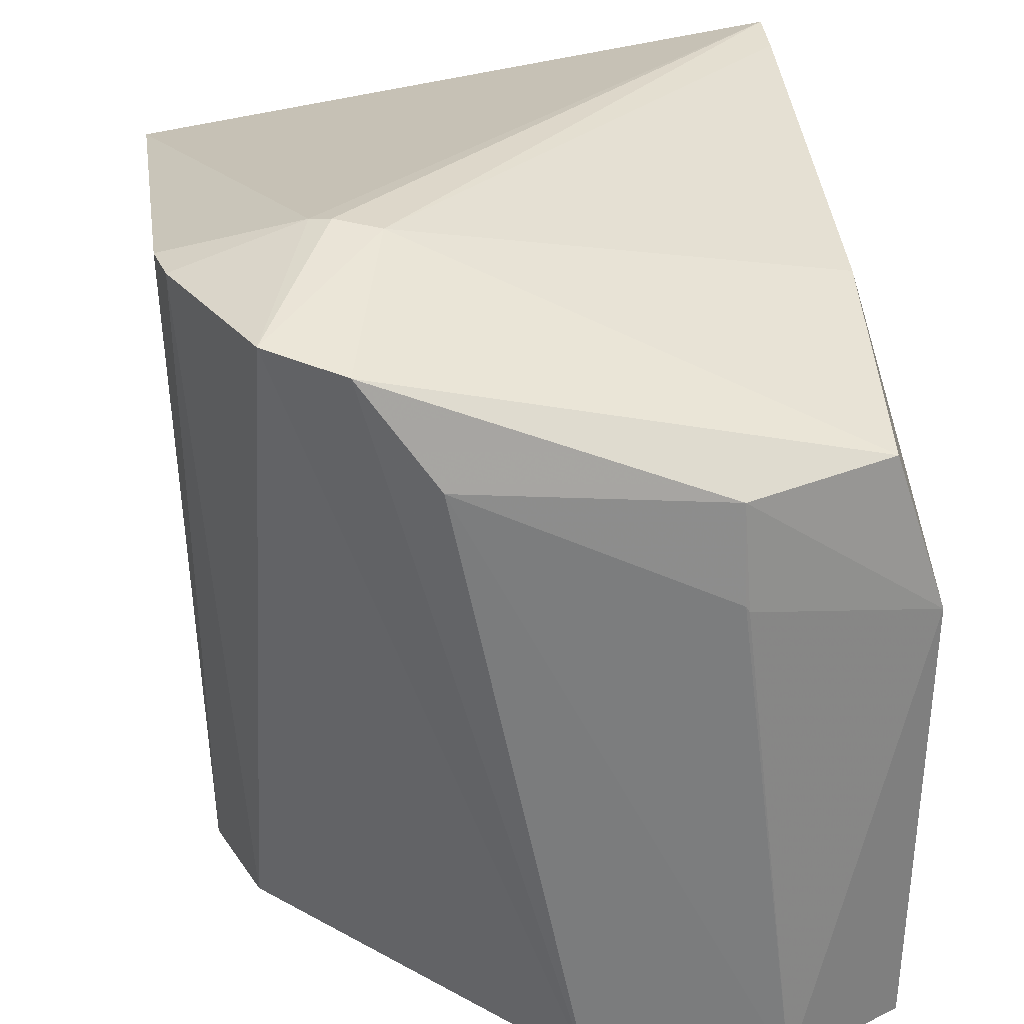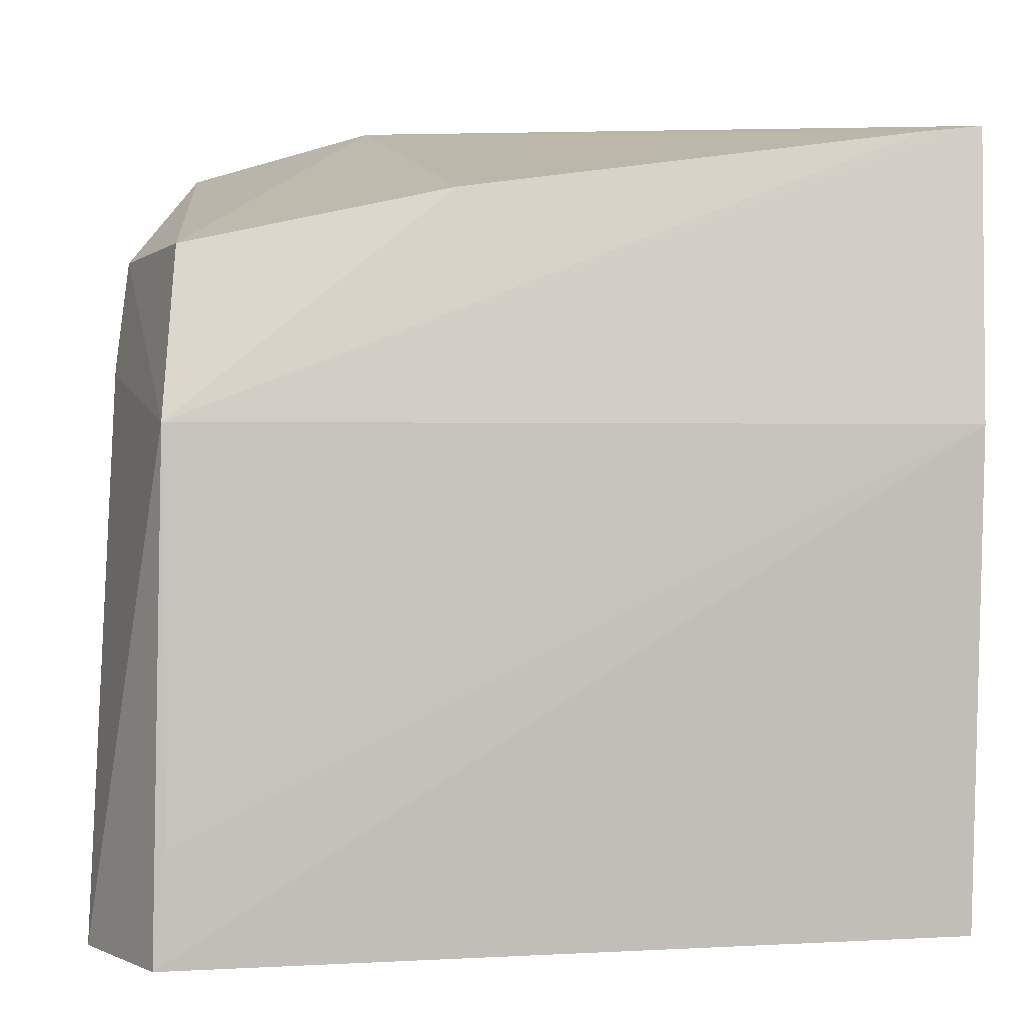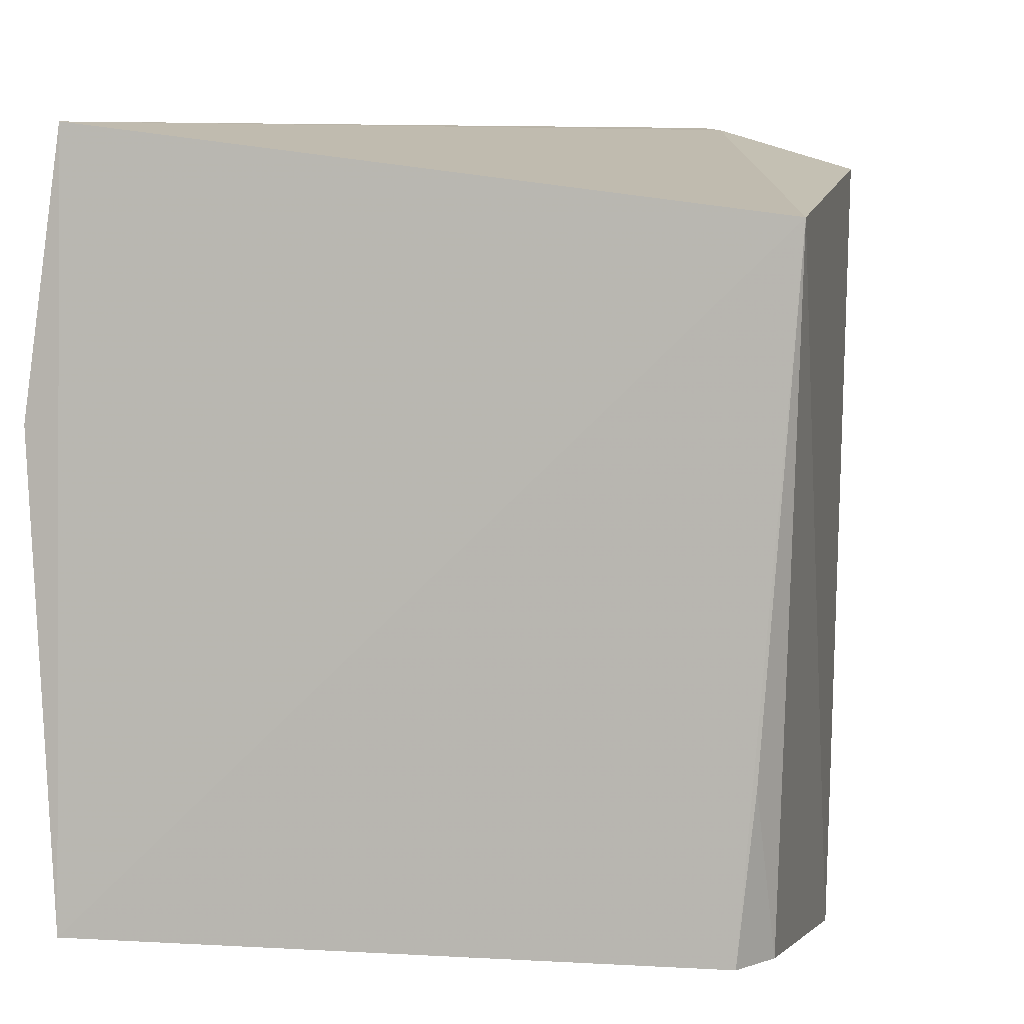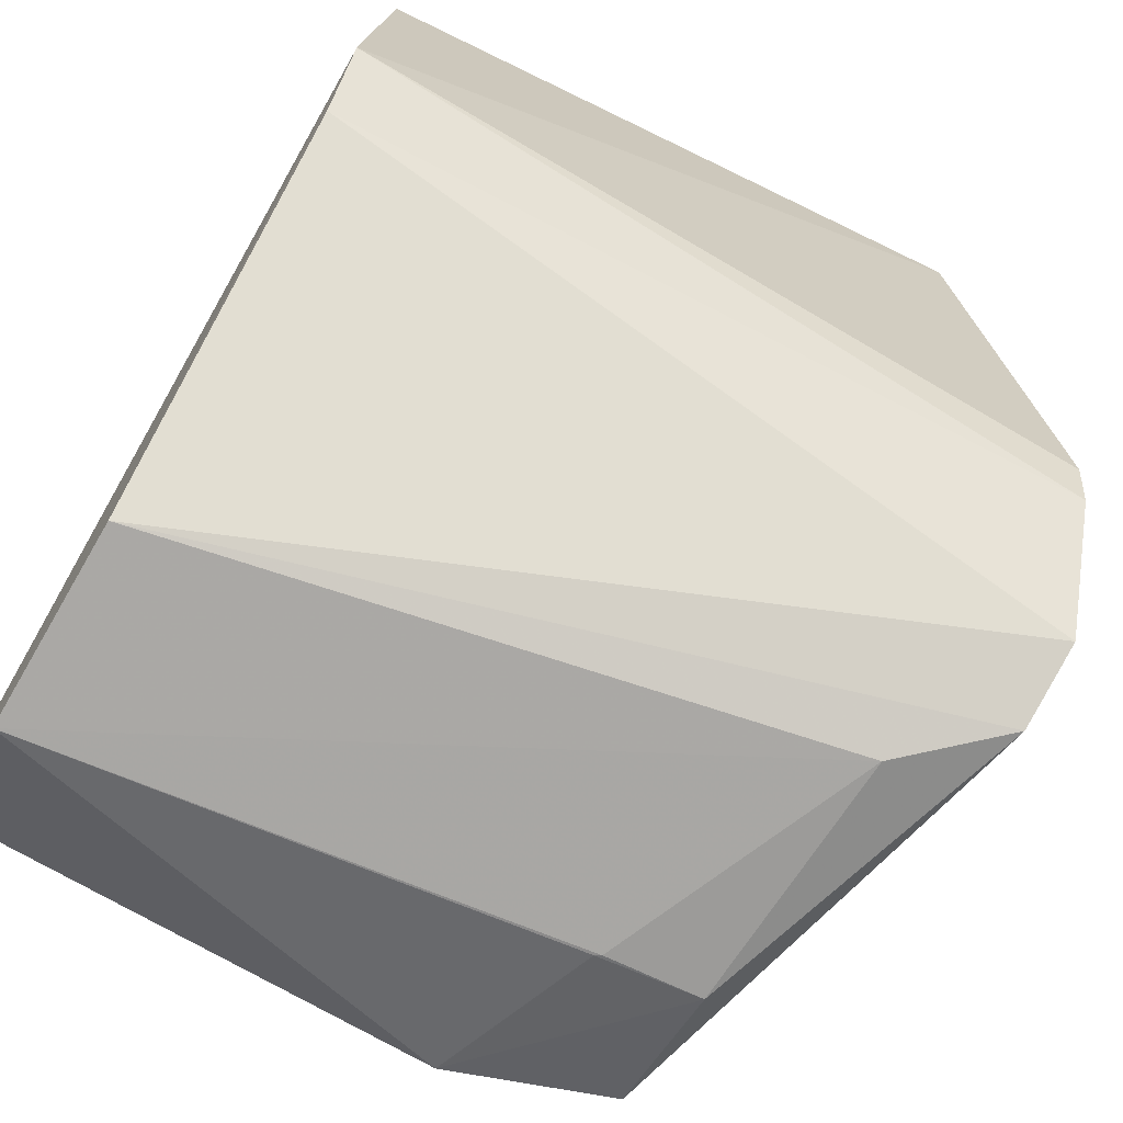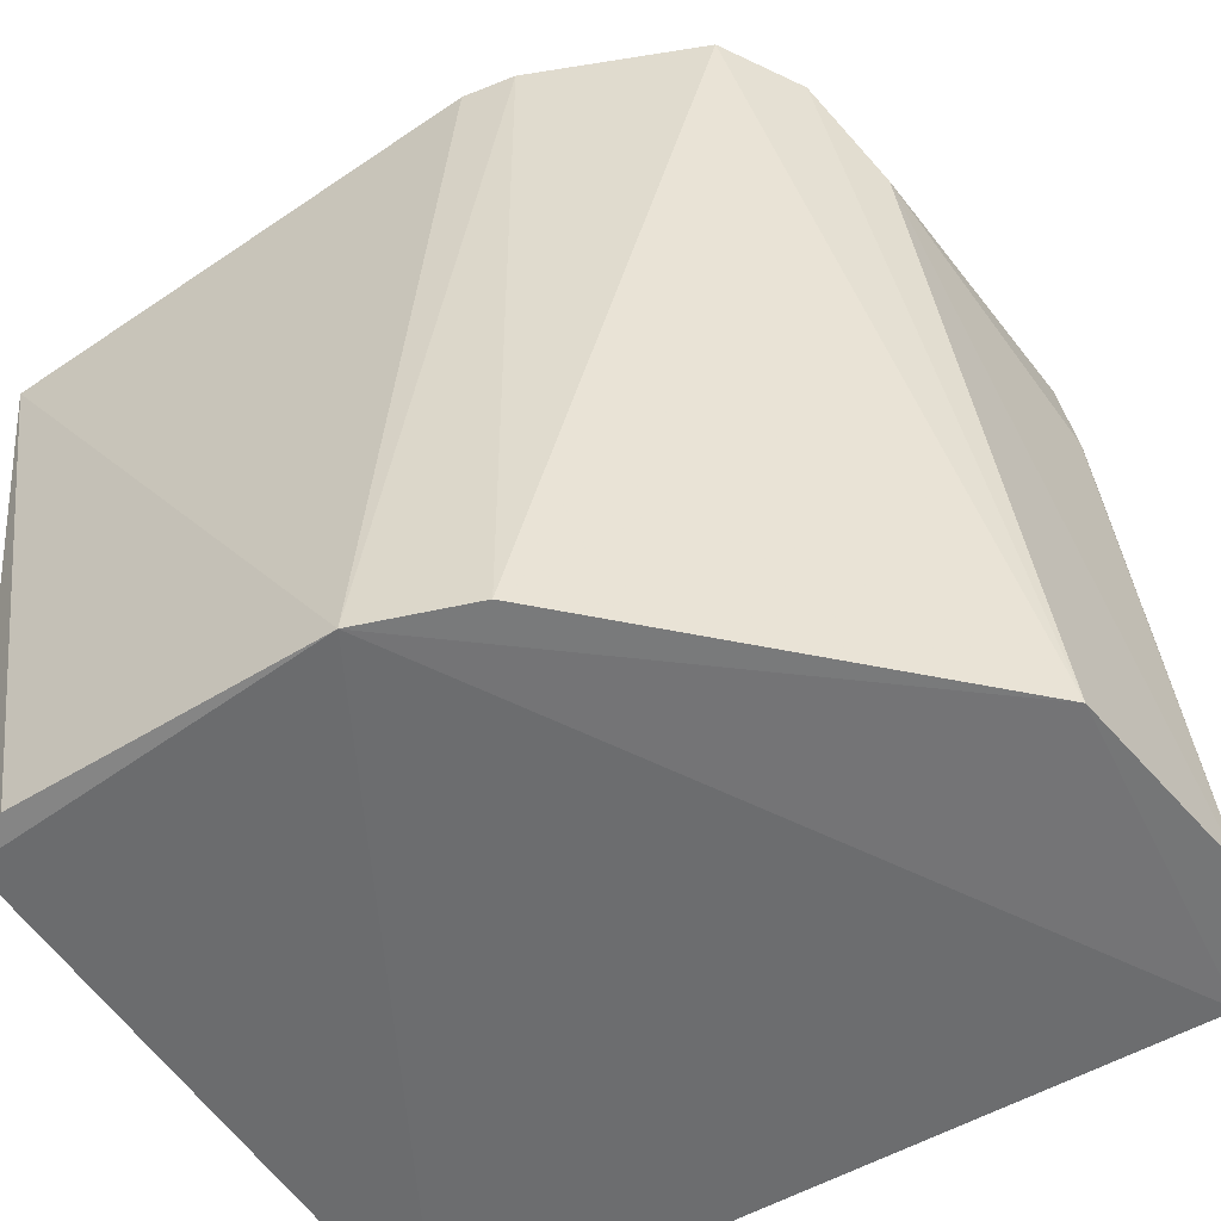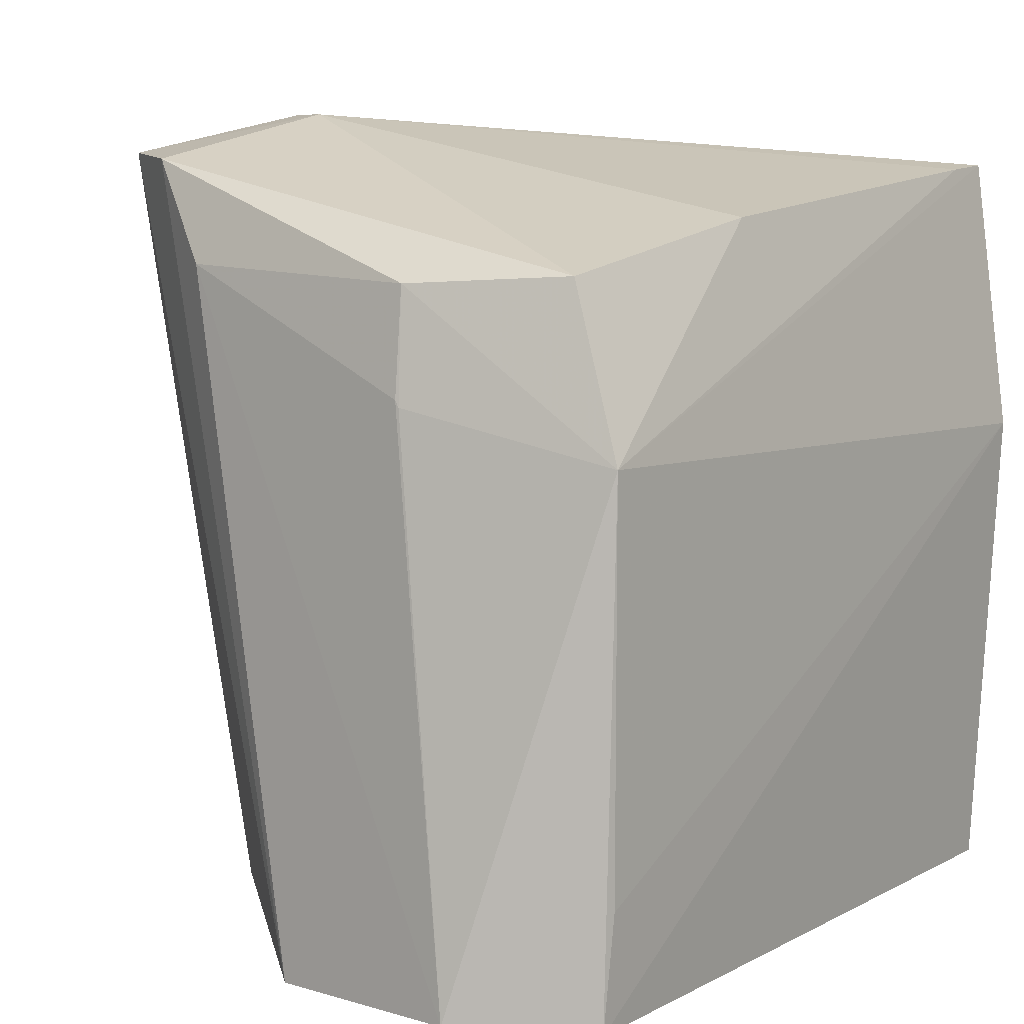
<metadata>
{"format":"obj","ext":"obj","renderer":"f3d","projection":"perspective","resolution":1024,"background":"white","views":[{"elev":32.7,"azim":174.5,"up":"+Y"},{"elev":0.9,"azim":-93.8,"up":"+Y"},{"elev":0.9,"azim":15.0,"up":"+Y"},{"elev":-70.7,"azim":59.5,"up":"+Z"},{"elev":-55.5,"azim":124.7,"up":"+Y"},{"elev":5.9,"azim":-142.8,"up":"+Y"}]}
</metadata>
<code>
v 0.04643 0.05568 0.08107
v 0.04326 0.00303 0.07434
v 0.0367 0.06468 0.02403
v 0.002759 0.0545 0.01639
v -0.01255 0.04167 0.08081
v 0.01349 0.001857 0.01524
v 0.04324 0.001374 0.04818
v -0.01015 0.003092 0.08045
v -0.009417 0.06423 0.0813
v 0.0241 0.05579 0.01757
v 0.04434 0.06357 0.04154
v 0.03969 0.001602 0.03965
v 0.04116 0.002844 0.07853
v -0.01304 0.001711 0.01928
v 0.02708 0.06793 0.03524
v -0.002865 0.001895 0.01363
v 0.03026 0.06397 0.0202
v 0.04331 0.06395 0.03738
v 0.04273 0.01575 0.07891
v -0.01355 0.04176 0.02003
v -0.009226 0.05505 0.02084
v 0.03253 0.06772 0.03785
v 0.002514 0.04622 0.01537
v -0.01329 0.01047 0.02024
v -0.009872 0.05932 0.04165
v 0.03082 0.06808 0.03698
v 0.002216 0.04571 0.01537
v -0.009535 0.06376 0.07683
f 7 1 2
f 9 8 1
f 9 5 8
f 11 1 7
f 12 7 6
f 12 6 3
f 13 1 8
f 13 8 7
f 13 7 2
f 14 8 5
f 14 6 7
f 14 7 8
f 16 10 6
f 16 6 14
f 17 10 4
f 17 3 6
f 17 6 10
f 17 15 3
f 18 11 7
f 18 7 12
f 18 12 3
f 19 13 2
f 19 2 1
f 19 1 13
f 20 16 14
f 20 5 9
f 21 4 20
f 21 17 4
f 21 15 17
f 22 9 1
f 22 1 11
f 22 11 18
f 22 18 3
f 23 4 10
f 23 10 16
f 24 20 14
f 24 14 5
f 24 5 20
f 25 15 21
f 25 21 20
f 26 15 9
f 26 9 22
f 26 22 3
f 26 3 15
f 27 20 4
f 27 4 23
f 27 23 16
f 27 16 20
f 28 9 15
f 28 15 25
f 28 25 20
f 28 20 9

</code>
